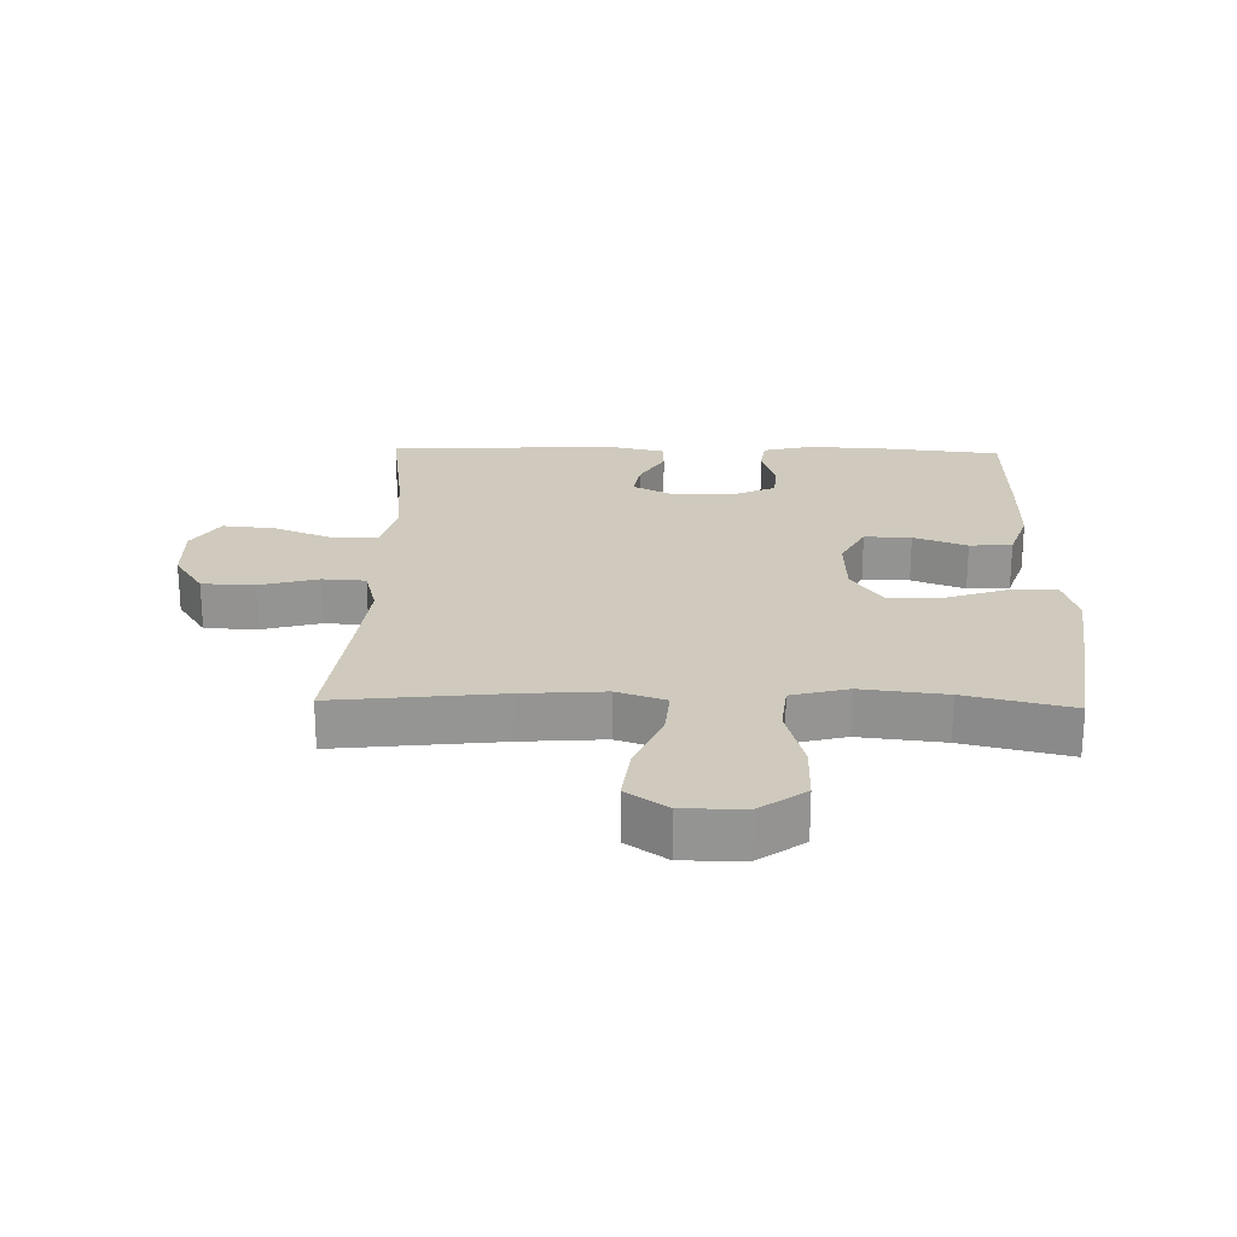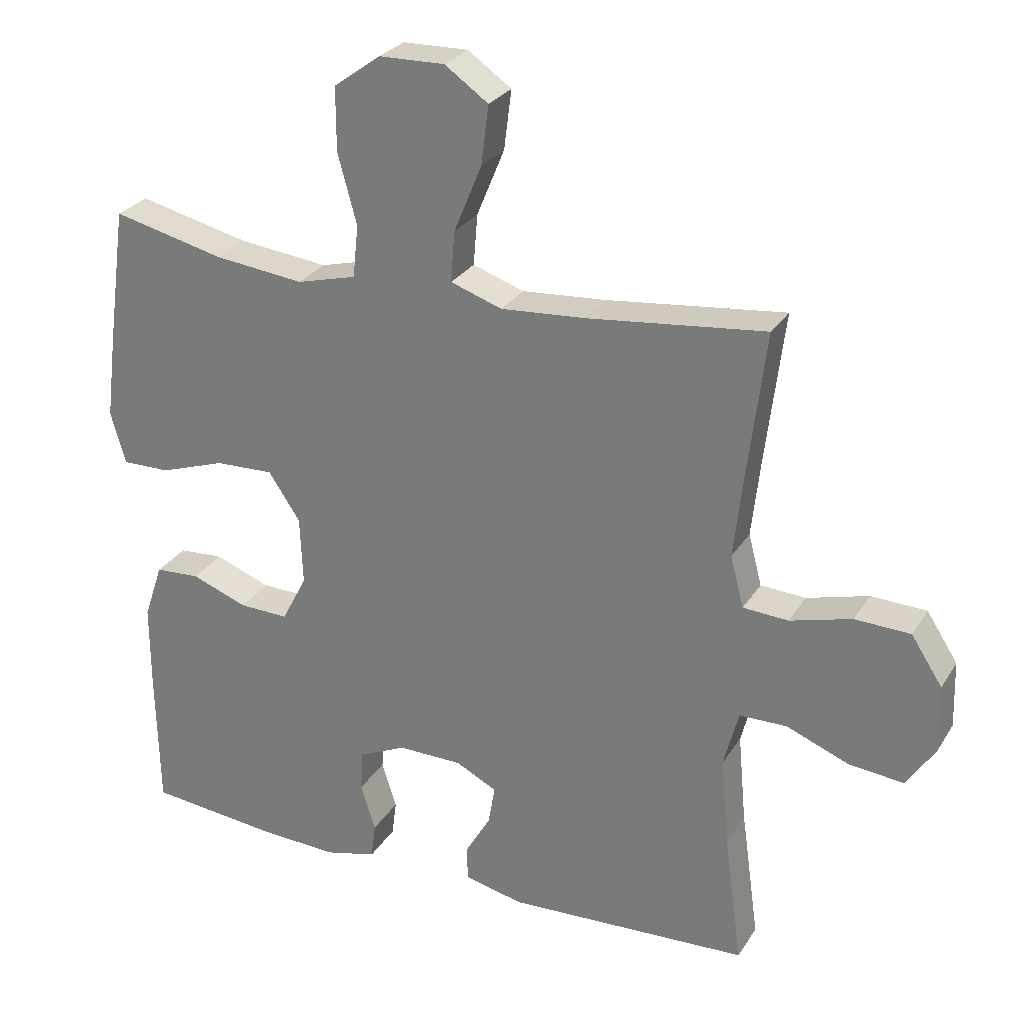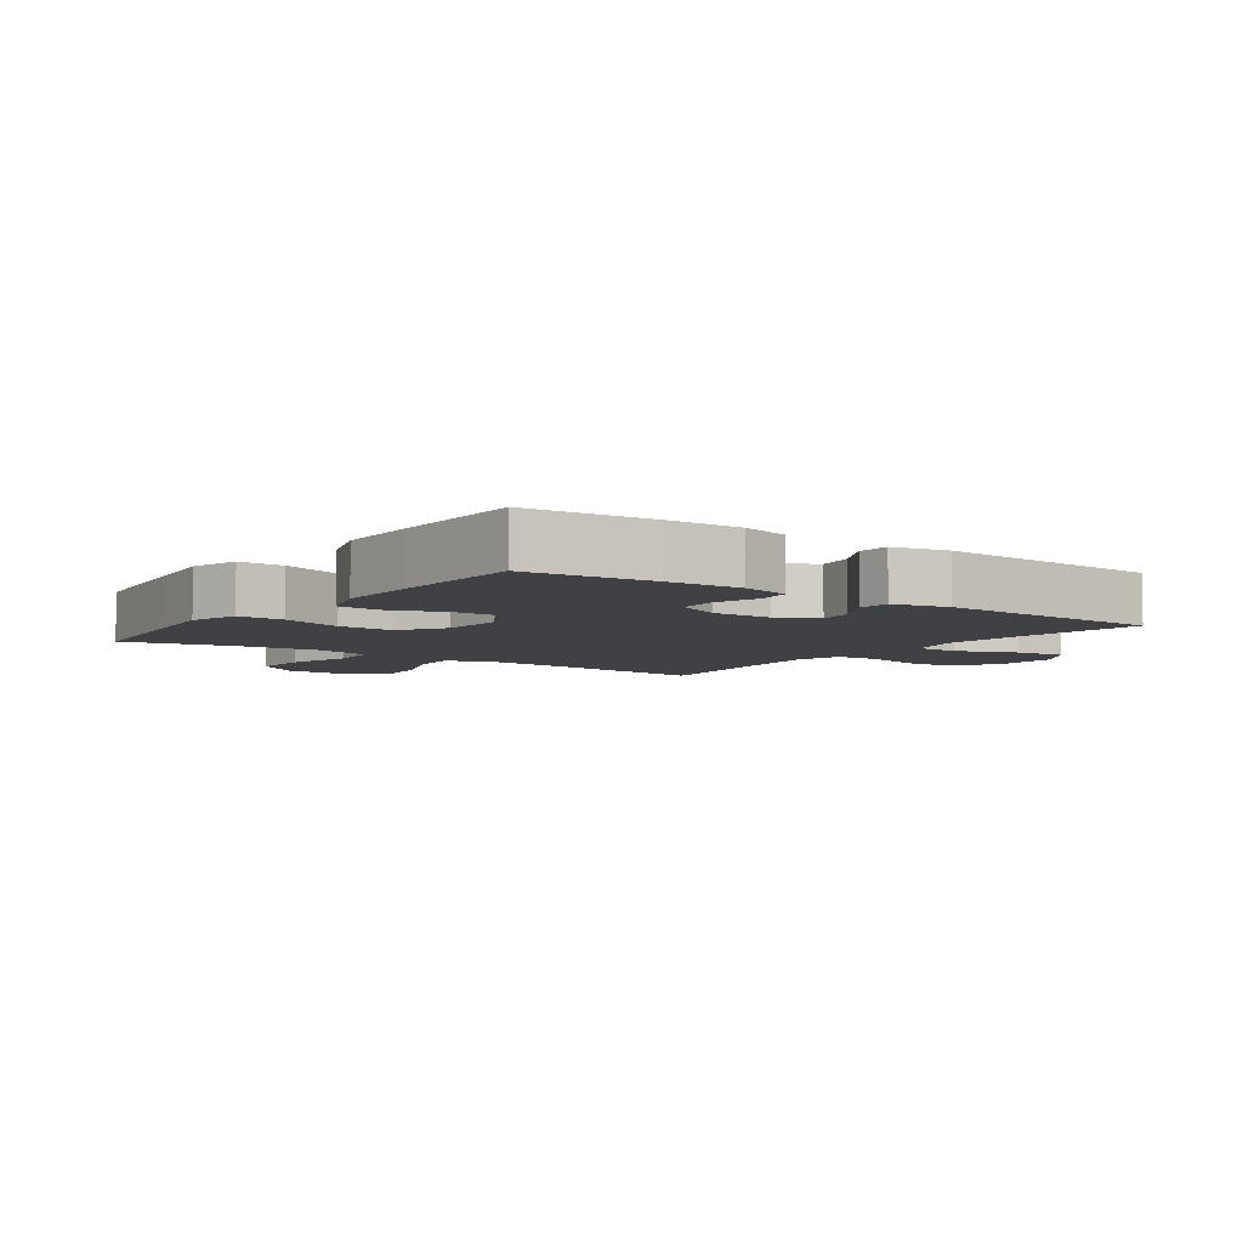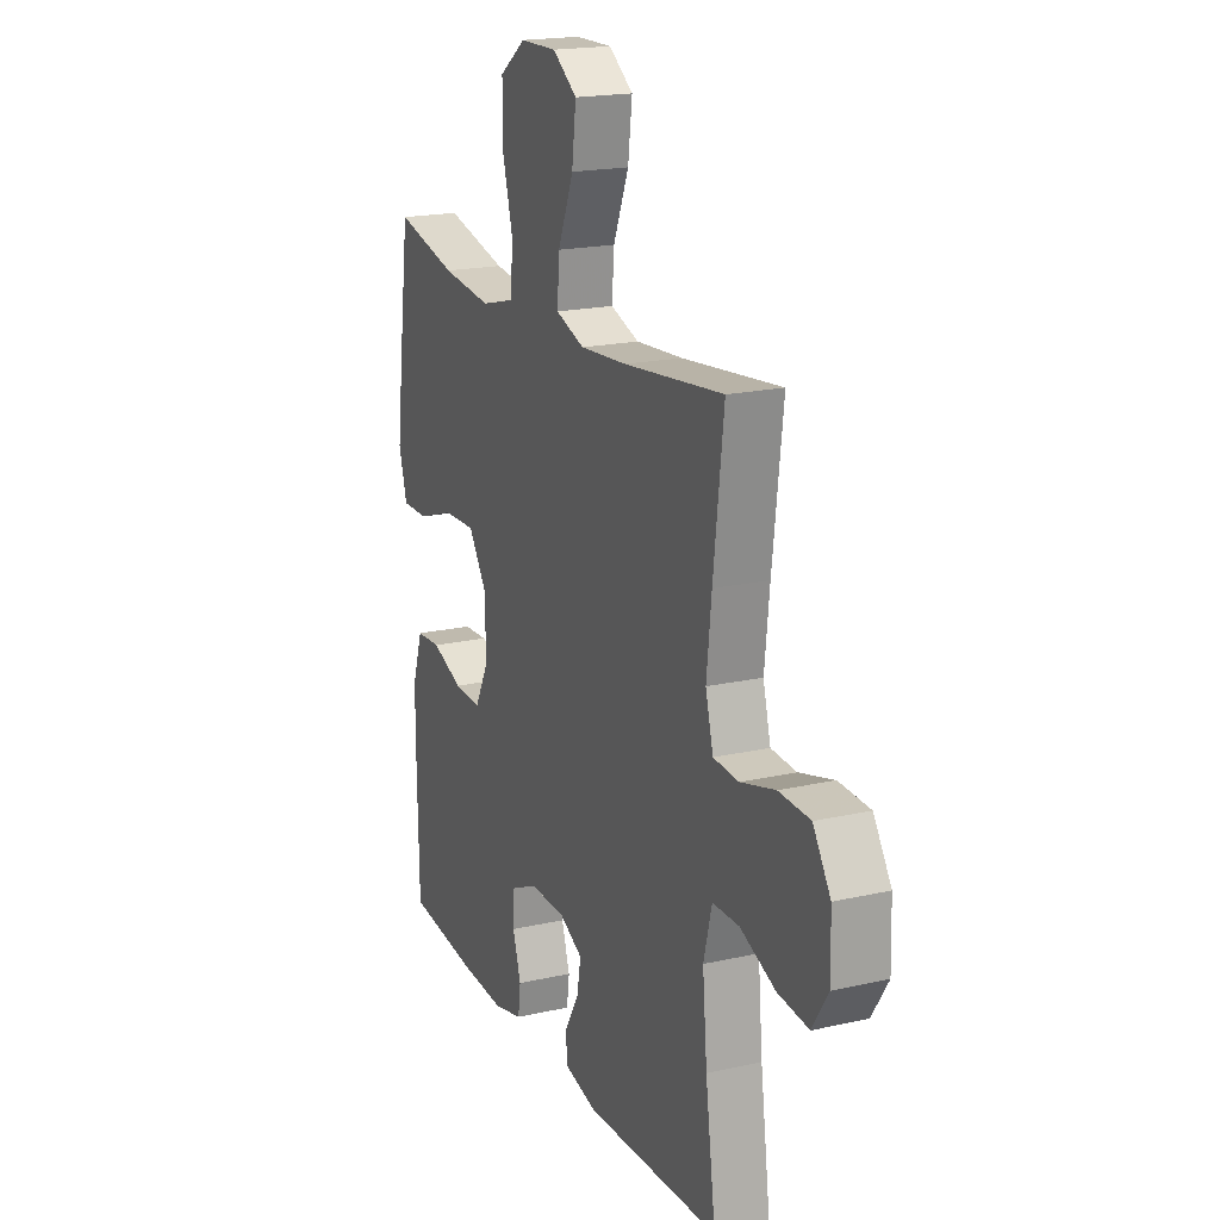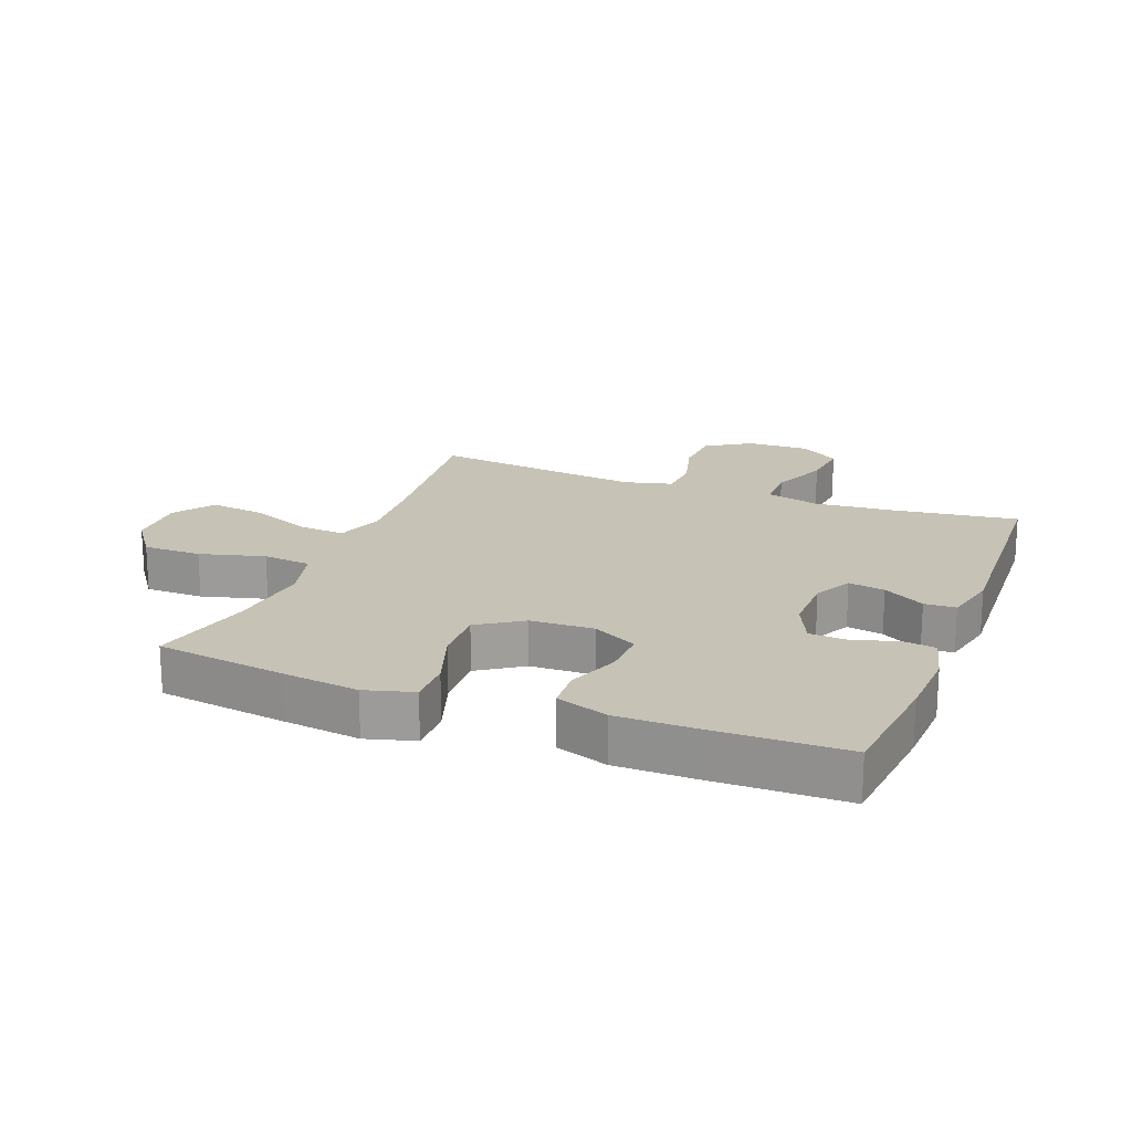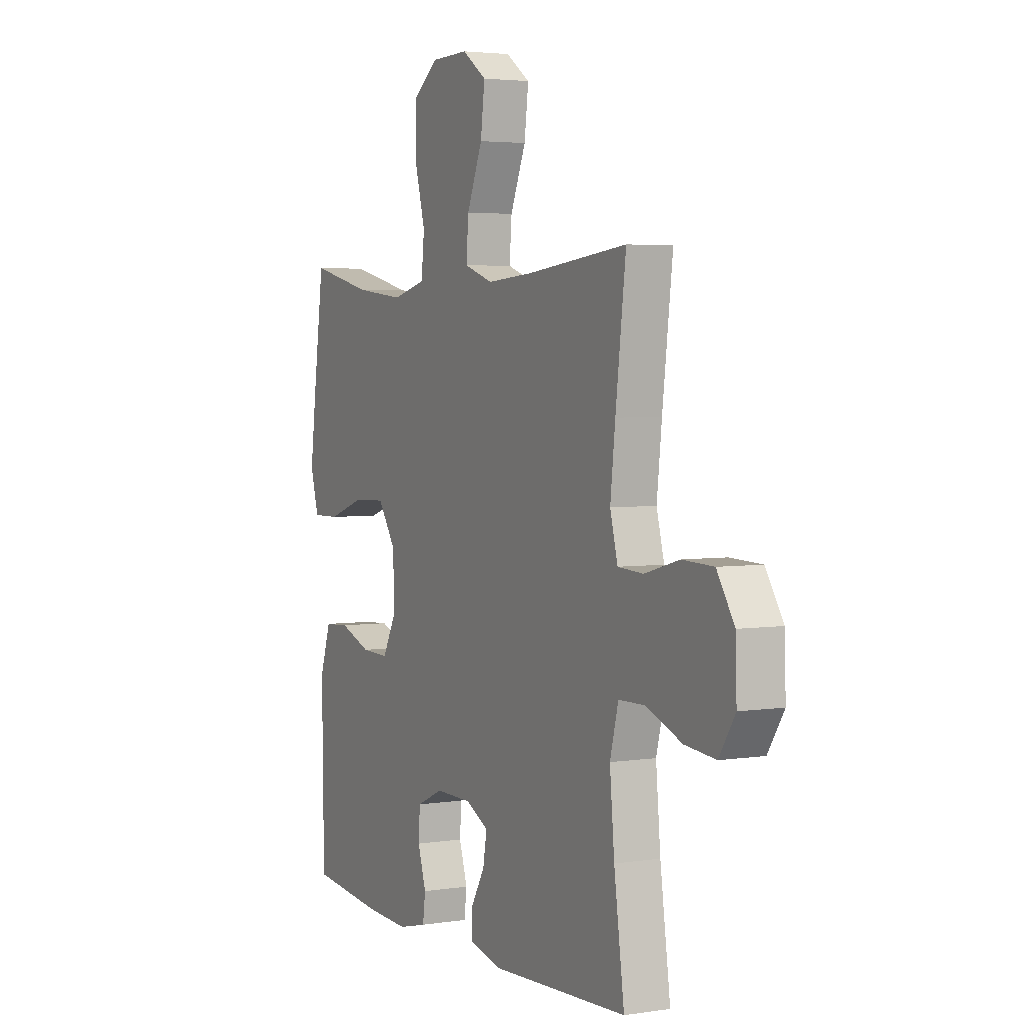
<metadata>
{"format":"obj","ext":"obj","renderer":"f3d","projection":"perspective","resolution":1024,"background":"white","views":[{"elev":23.0,"azim":1.4,"up":"+Y"},{"elev":27.4,"azim":-154.5,"up":"+Z"},{"elev":-5.9,"azim":144.0,"up":"+Y"},{"elev":19.0,"azim":-113.2,"up":"+Z"},{"elev":19.2,"azim":111.3,"up":"+Y"},{"elev":3.6,"azim":-117.2,"up":"+Z"}]}
</metadata>
<code>
v 0.5 0.07 0.5
v 0.529 0.07 0.292
v 0.544 0.07 0.172
v 0.522 0.07 0.095
v 0.451 0.07 0.096
v 0.354 0.07 0.129
v 0.268 0.07 0.132
v 0.221 0.07 0.062
v 0.217 0.07 -0.039
v 0.254 0.07 -0.11
v 0.327 0.07 -0.108
v 0.41 0.07 -0.077
v 0.476 0.07 -0.081
v 0.504 0.07 -0.164
v 0.504 0.07 -0.292
v 0.5 0.07 -0.5
v 0.306 0.07 -0.52
v 0.191 0.07 -0.525
v 0.115 0.07 -0.506
v 0.108 0.07 -0.453
v 0.13 0.07 -0.384
v 0.126 0.07 -0.323
v 0.056 0.07 -0.291
v -0.039 0.07 -0.292
v -0.1 0.07 -0.323
v -0.09 0.07 -0.381
v -0.052 0.07 -0.447
v -0.054 0.07 -0.497
v -0.141 0.07 -0.517
v -0.5 0.07 -0.5
v -0.473 0.07 -0.305
v -0.461 0.07 -0.173
v -0.483 0.07 -0.088
v -0.553 0.07 -0.087
v -0.646 0.07 -0.124
v -0.727 0.07 -0.132
v -0.769 0.07 -0.067
v -0.766 0.07 0.032
v -0.72 0.07 0.103
v -0.638 0.07 0.106
v -0.547 0.07 0.081
v -0.48 0.07 0.085
v -0.46 0.07 0.161
v -0.473 0.07 0.278
v -0.5 0.07 0.5
v -0.237 0.07 0.471
v -0.113 0.07 0.462
v -0.037 0.07 0.488
v -0.043 0.07 0.563
v -0.084 0.07 0.662
v -0.095 0.07 0.749
v -0.031 0.07 0.794
v 0.066 0.07 0.792
v 0.135 0.07 0.742
v 0.135 0.07 0.649
v 0.107 0.07 0.546
v 0.115 0.07 0.469
v 0.203 0.07 0.446
v 0.335 0.07 0.461
v 0.5 0 0.5
v 0.529 0 0.292
v 0.544 0 0.172
v 0.522 0 0.095
v 0.451 0 0.096
v 0.354 0 0.129
v 0.268 0 0.132
v 0.221 0 0.062
v 0.217 0 -0.039
v 0.254 0 -0.11
v 0.327 0 -0.108
v 0.41 0 -0.077
v 0.476 0 -0.081
v 0.504 0 -0.164
v 0.504 0 -0.292
v 0.5 0 -0.5
v 0.306 0 -0.52
v 0.191 0 -0.525
v 0.115 0 -0.506
v 0.108 0 -0.453
v 0.13 0 -0.384
v 0.126 0 -0.323
v 0.056 0 -0.291
v -0.039 0 -0.292
v -0.1 0 -0.323
v -0.09 0 -0.381
v -0.052 0 -0.447
v -0.054 0 -0.497
v -0.141 0 -0.517
v -0.5 0 -0.5
v -0.473 0 -0.305
v -0.461 0 -0.173
v -0.483 0 -0.088
v -0.553 0 -0.087
v -0.646 0 -0.124
v -0.727 0 -0.132
v -0.769 0 -0.067
v -0.766 0 0.032
v -0.72 0 0.103
v -0.638 0 0.106
v -0.547 0 0.081
v -0.48 0 0.085
v -0.46 0 0.161
v -0.473 0 0.278
v -0.5 0 0.5
v -0.237 0 0.471
v -0.113 0 0.462
v -0.037 0 0.488
v -0.043 0 0.563
v -0.084 0 0.662
v -0.095 0 0.749
v -0.031 0 0.794
v 0.066 0 0.792
v 0.135 0 0.742
v 0.135 0 0.649
v 0.107 0 0.546
v 0.115 0 0.469
v 0.203 0 0.446
v 0.335 0 0.461
f 53 54 55 56
f 53 56 57
f 52 53 57
f 49 50 51 52
f 48 49 52 57
f 47 48 57 58
f 44 45 46
f 43 44 46 47
f 42 43 47 58
f 38 39 40 41
f 38 41 42
f 37 38 42
f 34 35 36 37
f 33 34 37 42
f 32 33 42 58
f 28 29 30 31
f 26 27 28 31
f 25 26 31 32
f 24 25 32 58
f 18 19 20 21
f 18 21 22
f 17 18 22
f 16 17 22
f 15 16 22
f 14 15 22 23
f 11 12 13 14
f 10 11 14 23
f 3 4 5 6
f 3 6 7
f 59 1 2 3
f 59 3 7
f 58 59 7 8
f 24 58 8 9
f 9 10 23 24
f 115 114 113 112
f 116 115 112
f 116 112 111
f 111 110 109 108
f 116 111 108 107
f 117 116 107 106
f 105 104 103
f 106 105 103 102
f 117 106 102 101
f 100 99 98 97
f 101 100 97
f 101 97 96
f 96 95 94 93
f 101 96 93 92
f 117 101 92 91
f 90 89 88 87
f 90 87 86 85
f 91 90 85 84
f 117 91 84 83
f 80 79 78 77
f 81 80 77
f 81 77 76
f 81 76 75
f 81 75 74
f 82 81 74 73
f 73 72 71 70
f 82 73 70 69
f 65 64 63 62
f 66 65 62
f 62 61 60 118
f 66 62 118
f 67 66 118 117
f 68 67 117 83
f 83 82 69 68
f 1 60 61 2
f 2 61 62 3
f 3 62 63 4
f 4 63 64 5
f 5 64 65 6
f 6 65 66 7
f 7 66 67 8
f 8 67 68 9
f 9 68 69 10
f 10 69 70 11
f 11 70 71 12
f 12 71 72 13
f 13 72 73 14
f 14 73 74 15
f 15 74 75 16
f 16 75 76 17
f 17 76 77 18
f 18 77 78 19
f 19 78 79 20
f 20 79 80 21
f 21 80 81 22
f 22 81 82 23
f 23 82 83 24
f 24 83 84 25
f 25 84 85 26
f 26 85 86 27
f 27 86 87 28
f 28 87 88 29
f 29 88 89 30
f 30 89 90 31
f 31 90 91 32
f 32 91 92 33
f 33 92 93 34
f 34 93 94 35
f 35 94 95 36
f 36 95 96 37
f 37 96 97 38
f 38 97 98 39
f 39 98 99 40
f 40 99 100 41
f 41 100 101 42
f 42 101 102 43
f 43 102 103 44
f 44 103 104 45
f 45 104 105 46
f 46 105 106 47
f 47 106 107 48
f 48 107 108 49
f 49 108 109 50
f 50 109 110 51
f 51 110 111 52
f 52 111 112 53
f 53 112 113 54
f 54 113 114 55
f 55 114 115 56
f 56 115 116 57
f 57 116 117 58
f 58 117 118 59
f 59 118 60 1

</code>
